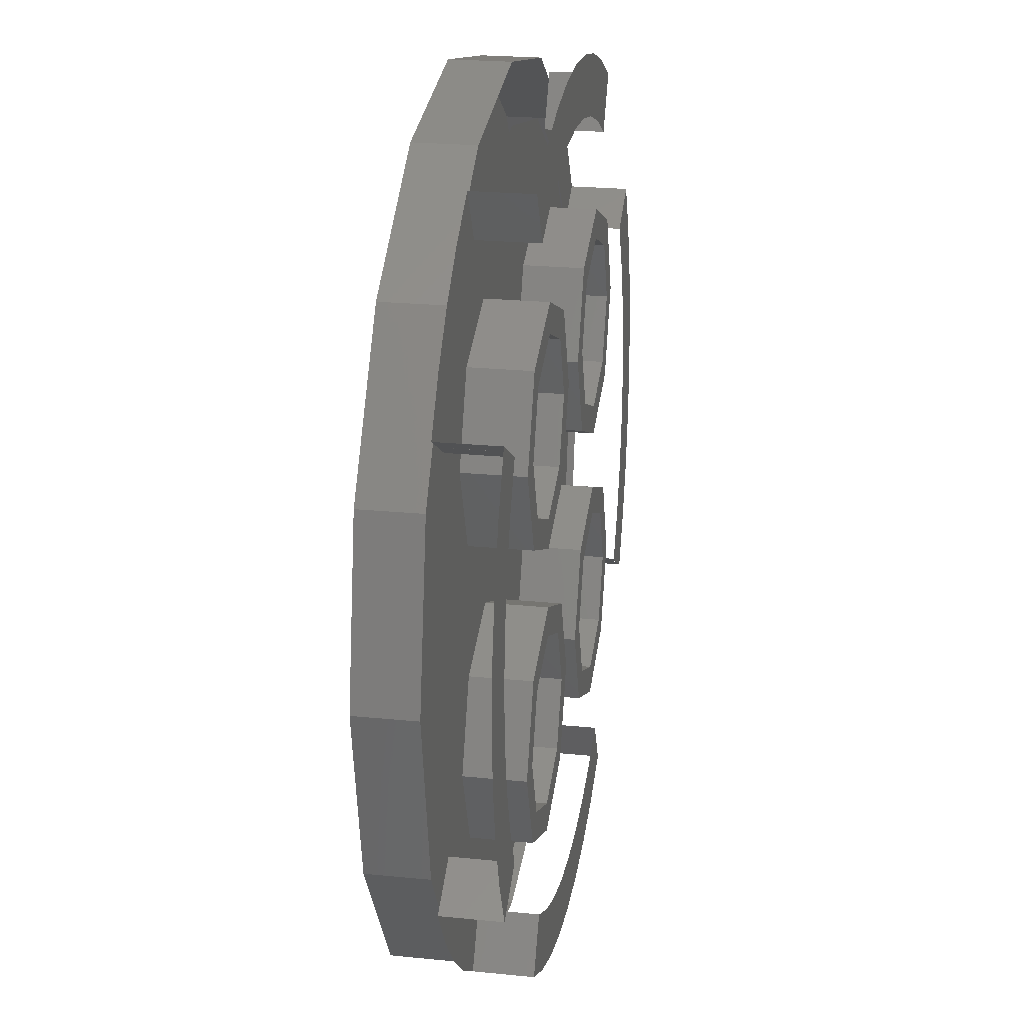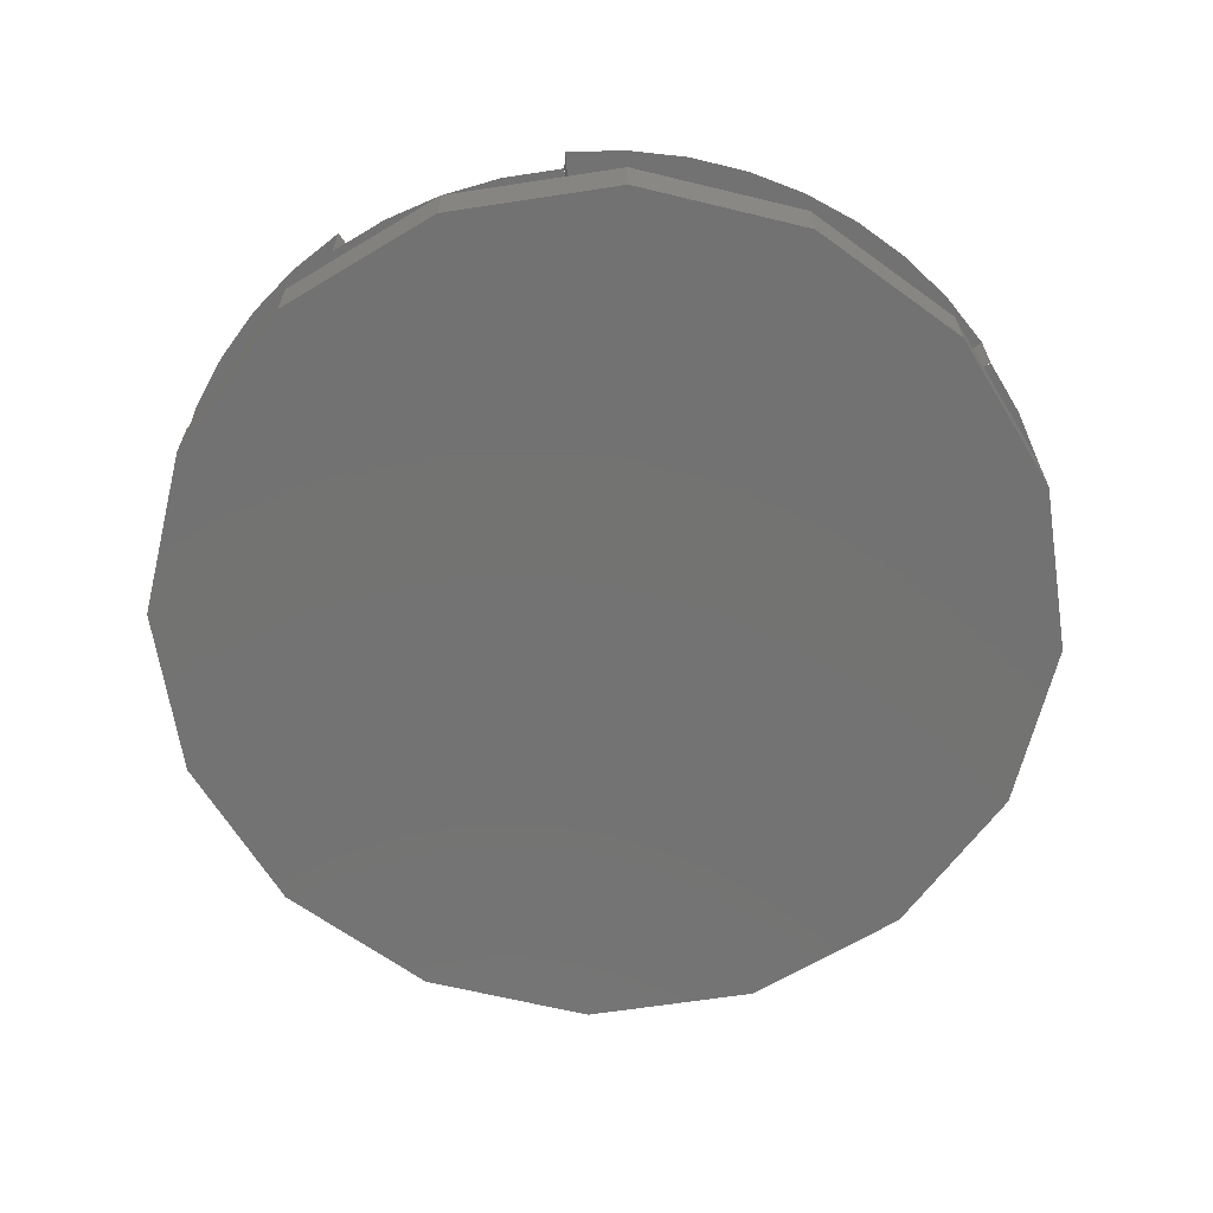
<metadata>
{"format":"stl","ext":"stl","renderer":"f3d","projection":"perspective","resolution":1024,"background":"white","views":[{"elev":23.0,"azim":99.7,"up":"+Z"},{"elev":-64.9,"azim":-115.0,"up":"+Y"}]}
</metadata>
<code>
# stl→obj: 451 verts, 594 faces
v 0.36 0 0.7212
v 0 0 1.2
v -1.2 0 0
v -0.00064 0 0.3606
v -0.3612 0 0
v -0.00064 0 -0.3606
v 0 0 -1.2
v 0.36 0 -0.7212
v 1.2 0 0
v 0.7206 0 -0.3606
v 0.7206 0 0.3606
v 1.081 0 0
v 0.12 0 0.12
v 0.12 0 -0.12
v 0.1528 0 -0.1136
v 0.1528 0 0.1136
v 0.1659 0 -0.1109
v 0.1659 0 0.1109
v 0.24 0 0
v 1.04 0.32 0
v 1.031 0.32 0.1357
v 1.11 0.32 0.1462
v 1.12 0.32 0
v 1.005 0.32 0.2692
v 1.082 0.32 0.2898
v 0.9608 0.32 0.398
v 1.035 0.32 0.4286
v 0.9006 0.32 0.52
v 0.9699 0.32 0.56
v 1.19 0.32 0.1566
v 1.2 0.32 0
v 1.159 0.32 0.3106
v 1.109 0.32 0.4592
v 1.039 0.32 0.6
v 0.1462 0.32 1.11
v 0.1357 0.32 1.031
v 0 0.32 1.04
v 0 0.32 1.12
v 0.2898 0.32 1.082
v 0.2692 0.32 1.005
v 0.4286 0.32 1.035
v 0.398 0.32 0.9608
v 0.56 0.32 0.9699
v 0.52 0.32 0.9006
v 0.1566 0.32 1.19
v 0 0.32 1.2
v 0.3106 0.32 1.159
v 0.4592 0.32 1.109
v 0.6 0.32 1.039
v 0.9007 0.16 0.52
v 0.8251 0.16 0.6331
v 0.8885 0.16 0.6818
v 0.97 0.16 0.56
v 0.7354 0.16 0.7354
v 0.792 0.16 0.7919
v 0.6331 0.16 0.8251
v 0.6818 0.16 0.8886
v 0.52 0.16 0.9006
v 0.56 0.16 0.9699
v 0.952 0.16 0.7304
v 1.039 0.16 0.6
v 0.8485 0.16 0.8485
v 0.7305 0.16 0.952
v 0.6 0.16 1.039
v 0 0.32 -1.04
v 0.1357 0.32 -1.031
v 0.1462 0.32 -1.11
v 0 0.32 -1.12
v 0.2692 0.32 -1.005
v 0.2898 0.32 -1.082
v 0.398 0.32 -0.9608
v 0.4286 0.32 -1.035
v 0.52 0.32 -0.9006
v 0.56 0.32 -0.9699
v 0.1566 0.32 -1.19
v 0 0.32 -1.2
v 0.3106 0.32 -1.159
v 0.4592 0.32 -1.109
v 0.6 0.32 -1.039
v 1.11 0.32 -0.1462
v 1.031 0.32 -0.1357
v 1.082 0.32 -0.2898
v 1.005 0.32 -0.2692
v 1.035 0.32 -0.4286
v 0.9608 0.32 -0.398
v 0.9699 0.32 -0.56
v 0.9006 0.32 -0.52
v 1.19 0.32 -0.1566
v 1.159 0.32 -0.3106
v 1.109 0.32 -0.4592
v 1.039 0.32 -0.6
v 0.52 0.16 -0.9007
v 0.6331 0.16 -0.8251
v 0.6818 0.16 -0.8885
v 0.56 0.16 -0.97
v 0.7354 0.16 -0.7354
v 0.7919 0.16 -0.792
v 0.8251 0.16 -0.6331
v 0.8886 0.16 -0.6818
v 0.9006 0.16 -0.52
v 0.9699 0.16 -0.56
v 0.7304 0.16 -0.952
v 0.6 0.16 -1.039
v 0.8485 0.16 -0.8485
v 0.952 0.16 -0.7305
v 1.039 0.16 -0.6
v -1.04 0.32 0
v -1.031 0.32 -0.1357
v -1.11 0.32 -0.1462
v -1.12 0.32 0
v -1.005 0.32 -0.2692
v -1.082 0.32 -0.2898
v -0.9608 0.32 -0.398
v -1.035 0.32 -0.4286
v -0.9006 0.32 -0.52
v -0.9699 0.32 -0.56
v -1.19 0.32 -0.1566
v -1.2 0.32 0
v -1.159 0.32 -0.3106
v -1.109 0.32 -0.4592
v -1.039 0.32 -0.6
v -0.1462 0.32 -1.11
v -0.1357 0.32 -1.031
v -0.2898 0.32 -1.082
v -0.2692 0.32 -1.005
v -0.4286 0.32 -1.035
v -0.398 0.32 -0.9608
v -0.56 0.32 -0.9699
v -0.52 0.32 -0.9006
v -0.1566 0.32 -1.19
v -0.3106 0.32 -1.159
v -0.4592 0.32 -1.109
v -0.6 0.32 -1.039
v -0.9007 0.16 -0.52
v -0.8251 0.16 -0.6331
v -0.8885 0.16 -0.6818
v -0.97 0.16 -0.56
v -0.7354 0.16 -0.7354
v -0.792 0.16 -0.7919
v -0.6331 0.16 -0.8251
v -0.6818 0.16 -0.8886
v -0.52 0.16 -0.9006
v -0.56 0.16 -0.9699
v -0.952 0.16 -0.7304
v -1.039 0.16 -0.6
v -0.8485 0.16 -0.8485
v -0.7305 0.16 -0.952
v -0.6 0.16 -1.039
v -0.1357 0.32 1.031
v -0.1462 0.32 1.11
v -0.2692 0.32 1.005
v -0.2898 0.32 1.082
v -0.398 0.32 0.9608
v -0.4286 0.32 1.035
v -0.52 0.32 0.9006
v -0.56 0.32 0.9699
v -0.1566 0.32 1.19
v -0.3106 0.32 1.159
v -0.4592 0.32 1.109
v -0.6 0.32 1.039
v -1.11 0.32 0.1462
v -1.031 0.32 0.1357
v -1.082 0.32 0.2898
v -1.005 0.32 0.2692
v -1.035 0.32 0.4286
v -0.9608 0.32 0.398
v -0.9699 0.32 0.56
v -0.9006 0.32 0.52
v -1.19 0.32 0.1566
v -1.159 0.32 0.3106
v -1.109 0.32 0.4592
v -1.039 0.32 0.6
v -0.52 0.16 0.9007
v -0.6331 0.16 0.8251
v -0.6818 0.16 0.8885
v -0.56 0.16 0.97
v -0.7354 0.16 0.7354
v -0.7919 0.16 0.792
v -0.8251 0.16 0.6331
v -0.8886 0.16 0.6818
v -0.9006 0.16 0.52
v -0.9699 0.16 0.56
v -0.7304 0.16 0.952
v -0.6 0.16 1.039
v -0.8485 0.16 0.8485
v -0.952 0.16 0.7305
v -1.039 0.16 0.6
v 0.1903 0 -0.1697
v 0.24 0 -0.12
v 0.5297 0 -0.1697
v 0.5297 0 0.1697
v 0.24 0 0.12
v 0.1903 0 0.1697
v 0.36 0 0.3394
v 0.87 0 0
v 0.36 0 0.51
v 0.36 0 -0.3394
v 0.36 0 -0.51
v 0.6994 0 0
v 0 0 0.12
v -0.15 0 0
v 0 0 0
v 0 0 -0.12
v -0.16 0.32 -0.4
v -0.08 0.32 -0.4
v -0.1737 0.32 -0.6263
v -0.2303 0.32 -0.5697
v -0.4 0.32 -0.72
v -0.4 0.32 -0.64
v -0.6263 0.32 -0.6263
v -0.5697 0.32 -0.5697
v -0.72 0.32 -0.4
v -0.64 0.32 -0.4
v -0.6263 0.32 -0.1737
v -0.5697 0.32 -0.2303
v -0.4 0.32 -0.08
v -0.4 0.32 -0.16
v -0.1737 0.32 -0.1737
v -0.2303 0.32 -0.2303
v -0.08 0.16 -0.4
v -0.1737 0.16 -0.6263
v -0.4 0.16 -0.72
v -0.6263 0.16 -0.6263
v -0.72 0.16 -0.4
v -0.6263 0.16 -0.1737
v -0.4 0.16 -0.08
v -0.1737 0.16 -0.1737
v -0.16 0.16 -0.4
v -0.2303 0.16 -0.5697
v -0.4 0.16 -0.64
v -0.5697 0.16 -0.5697
v -0.64 0.16 -0.4
v -0.5697 0.16 -0.2303
v -0.4 0.16 -0.16
v -0.2303 0.16 -0.2303
v 0.64 0.32 -0.4
v 0.72 0.32 -0.4
v 0.6263 0.32 -0.6263
v 0.5697 0.32 -0.5697
v 0.4 0.32 -0.72
v 0.4 0.32 -0.64
v 0.1737 0.32 -0.6263
v 0.2303 0.32 -0.5697
v 0.08 0.32 -0.4
v 0.16 0.32 -0.4
v 0.1737 0.32 -0.1737
v 0.2303 0.32 -0.2303
v 0.4 0.32 -0.08
v 0.4 0.32 -0.16
v 0.6263 0.32 -0.1737
v 0.5697 0.32 -0.2303
v 0.72 0.16 -0.4
v 0.6263 0.16 -0.6263
v 0.4 0.16 -0.72
v 0.1737 0.16 -0.6263
v 0.08 0.16 -0.4
v 0.1737 0.16 -0.1737
v 0.4 0.16 -0.08
v 0.6263 0.16 -0.1737
v 0.64 0.16 -0.4
v 0.5697 0.16 -0.5697
v 0.4 0.16 -0.64
v 0.2303 0.16 -0.5697
v 0.16 0.16 -0.4
v 0.2303 0.16 -0.2303
v 0.4 0.16 -0.16
v 0.5697 0.16 -0.2303
v -0.16 0.32 0.4
v -0.08 0.32 0.4
v -0.1737 0.32 0.1737
v -0.2303 0.32 0.2303
v -0.4 0.32 0.08
v -0.4 0.32 0.16
v -0.6263 0.32 0.1737
v -0.5697 0.32 0.2303
v -0.72 0.32 0.4
v -0.64 0.32 0.4
v -0.6263 0.32 0.6263
v -0.5697 0.32 0.5697
v -0.4 0.32 0.72
v -0.4 0.32 0.64
v -0.1737 0.32 0.6263
v -0.2303 0.32 0.5697
v -0.08 0.16 0.4
v -0.1737 0.16 0.1737
v -0.4 0.16 0.08
v -0.6263 0.16 0.1737
v -0.72 0.16 0.4
v -0.6263 0.16 0.6263
v -0.4 0.16 0.72
v -0.1737 0.16 0.6263
v -0.16 0.16 0.4
v -0.2303 0.16 0.2303
v -0.4 0.16 0.16
v -0.5697 0.16 0.2303
v -0.64 0.16 0.4
v -0.5697 0.16 0.5697
v -0.4 0.16 0.64
v -0.2303 0.16 0.5697
v 0.64 0.32 0.4
v 0.72 0.32 0.4
v 0.6263 0.32 0.1737
v 0.5697 0.32 0.2303
v 0.4 0.32 0.08
v 0.4 0.32 0.16
v 0.1737 0.32 0.1737
v 0.2303 0.32 0.2303
v 0.08 0.32 0.4
v 0.16 0.32 0.4
v 0.1737 0.32 0.6263
v 0.2303 0.32 0.5697
v 0.4 0.32 0.72
v 0.4 0.32 0.64
v 0.6263 0.32 0.6263
v 0.5697 0.32 0.5697
v 0.72 0.16 0.4
v 0.6263 0.16 0.1737
v 0.4 0.16 0.08
v 0.1737 0.16 0.1737
v 0.08 0.16 0.4
v 0.1737 0.16 0.6263
v 0.4 0.16 0.72
v 0.6263 0.16 0.6263
v 0.64 0.16 0.4
v 0.5697 0.16 0.2303
v 0.4 0.16 0.16
v 0.2303 0.16 0.2303
v 0.16 0.16 0.4
v 0.2303 0.16 0.5697
v 0.4 0.16 0.64
v 0.5697 0.16 0.5697
v 1.04 0.16 0
v 0.9608 0.16 -0.398
v 0 0.16 0
v 0.398 0.16 -0.9608
v 0 0.16 -1.04
v -0.398 0.16 -0.9608
v -0.9608 0.16 -0.398
v -1.04 0.16 -0
v -0.9608 0.16 0.398
v -0.398 0.16 0.9608
v -0 0.16 1.04
v 0.398 0.16 0.9608
v 0.9608 0.16 0.398
v 1.2 0.16 0
v 1.109 0.16 0.4592
v 1.109 0 0.4592
v 0.8485 0 0.8485
v 0.4592 0.16 1.109
v 0.4592 0 1.109
v -0 0.16 1.2
v -0 0 1.2
v 0.9698 0.32 0.56
v 0.9698 0.16 0.56
v 0.9005 0.16 0.52
v 0.9701 0.16 0.56
v 0.9701 0.32 0.56
v 0.9005 0.32 0.52
v 0.56 0.16 0.9698
v 0.56 0.32 0.9698
v 0.52 0.32 0.9005
v 0.56 0.32 0.9701
v 0.56 0.16 0.9701
v 0.52 0.16 0.9005
v 0 0.16 -1.2
v 0.4592 0.16 -1.109
v 0.4592 0 -1.109
v 0.8485 0 -0.8485
v 1.109 0.16 -0.4592
v 1.109 0 -0.4592
v 0.56 0.32 -0.9698
v 0.56 0.16 -0.9698
v 0.52 0.16 -0.9005
v 0.56 0.16 -0.9701
v 0.56 0.32 -0.9701
v 0.52 0.32 -0.9005
v 0.9698 0.16 -0.56
v 0.9698 0.32 -0.56
v 0.9005 0.32 -0.52
v 0.9701 0.32 -0.56
v 0.9701 0.16 -0.56
v 0.9005 0.16 -0.52
v -1.2 0.16 0
v -1.109 0.16 -0.4592
v -1.109 0 -0.4592
v -0.8485 0 -0.8485
v -0.4592 0.16 -1.109
v -0.4592 0 -1.109
v -0.9698 0.32 -0.56
v -0.9698 0.16 -0.56
v -0.9005 0.16 -0.52
v -0.9701 0.16 -0.56
v -0.9701 0.32 -0.56
v -0.9005 0.32 -0.52
v -0.56 0.16 -0.9698
v -0.56 0.32 -0.9698
v -0.52 0.32 -0.9005
v -0.56 0.32 -0.9701
v -0.56 0.16 -0.9701
v -0.52 0.16 -0.9005
v 0 0.16 1.2
v -0.4592 0.16 1.109
v -0.4592 0 1.109
v -0.8485 0 0.8485
v -1.109 0.16 0.4592
v -1.109 0 0.4592
v -1.2 0.16 -0
v -1.2 0 -0
v -0.56 0.32 0.9698
v -0.56 0.16 0.9698
v -0.52 0.16 0.9005
v -0.56 0.16 0.9701
v -0.56 0.32 0.9701
v -0.52 0.32 0.9005
v -0.9698 0.16 0.56
v -0.9698 0.32 0.56
v -0.9005 0.32 0.52
v -0.9701 0.32 0.56
v -0.9701 0.16 0.56
v -0.9005 0.16 0.52
v -0 0 -1.2
v -0.000624 0 0.3606
v 0.1648 0 0.4712
v 0.5552 0 0.4712
v -0.000624 0 -0.3606
v -0.1112 0 -0.1952
v -0.1112 0 0.1952
v 0.5552 0 -0.4712
v 0.1648 0 -0.4712
v 0.8312 0 0.1952
v 0.8312 0 -0.1952
v 0.5817 0 -0.09184
v 0.6 0 0
v 0.5817 0 0.09184
v 0.2682 0 -0.2217
v 0.36 0 -0.24
v 0.4518 0 -0.2217
v 0.4518 0 0.2217
v 0.36 0 0.24
v 0.2682 0 0.2217
v 0.2309 0 -0.04592
v 0.2049 0 -0.08485
v 0.2049 0 0.08485
v 0.2309 0 0.04592
v 0.07408 0 0.1109
v 0.03515 0 0.08485
v 0.009134 0 0.04592
v 0 0 -0
v 0.009134 0 -0.04592
v 0.03515 0 -0.08485
v 0.07408 0 -0.1109
f 1 2 3
f 3 4 1
f 5 4 3
f 5 3 6
f 6 3 7
f 7 8 6
f 8 7 9
f 9 10 8
f 11 9 2
f 2 1 11
f 11 12 9
f 9 12 10
f 13 14 15
f 15 16 13
f 15 17 18
f 18 16 15
f 19 18 17
f 20 21 22
f 22 23 20
f 21 24 25
f 25 22 21
f 24 26 27
f 27 25 24
f 26 28 29
f 29 27 26
f 23 22 30
f 30 31 23
f 22 25 32
f 32 30 22
f 25 27 33
f 33 32 25
f 27 29 34
f 34 33 27
f 35 36 37
f 37 38 35
f 39 40 36
f 36 35 39
f 41 42 40
f 40 39 41
f 43 44 42
f 42 41 43
f 45 35 38
f 38 46 45
f 47 39 35
f 35 45 47
f 48 41 39
f 39 47 48
f 49 43 41
f 41 48 49
f 50 51 52
f 52 53 50
f 51 54 55
f 55 52 51
f 54 56 57
f 57 55 54
f 56 58 59
f 59 57 56
f 53 52 60
f 60 61 53
f 52 55 62
f 62 60 52
f 55 57 63
f 63 62 55
f 57 59 64
f 64 63 57
f 65 66 67
f 67 68 65
f 66 69 70
f 70 67 66
f 69 71 72
f 72 70 69
f 71 73 74
f 74 72 71
f 68 67 75
f 75 76 68
f 67 70 77
f 77 75 67
f 70 72 78
f 78 77 70
f 72 74 79
f 79 78 72
f 80 81 20
f 20 23 80
f 82 83 81
f 81 80 82
f 84 85 83
f 83 82 84
f 86 87 85
f 85 84 86
f 88 80 23
f 23 31 88
f 89 82 80
f 80 88 89
f 90 84 82
f 82 89 90
f 91 86 84
f 84 90 91
f 92 93 94
f 94 95 92
f 93 96 97
f 97 94 93
f 96 98 99
f 99 97 96
f 98 100 101
f 101 99 98
f 95 94 102
f 102 103 95
f 94 97 104
f 104 102 94
f 97 99 105
f 105 104 97
f 99 101 106
f 106 105 99
f 107 108 109
f 109 110 107
f 108 111 112
f 112 109 108
f 111 113 114
f 114 112 111
f 113 115 116
f 116 114 113
f 110 109 117
f 117 118 110
f 109 112 119
f 119 117 109
f 112 114 120
f 120 119 112
f 114 116 121
f 121 120 114
f 122 123 65
f 65 68 122
f 124 125 123
f 123 122 124
f 126 127 125
f 125 124 126
f 128 129 127
f 127 126 128
f 130 122 68
f 68 76 130
f 131 124 122
f 122 130 131
f 132 126 124
f 124 131 132
f 133 128 126
f 126 132 133
f 134 135 136
f 136 137 134
f 135 138 139
f 139 136 135
f 138 140 141
f 141 139 138
f 140 142 143
f 143 141 140
f 137 136 144
f 144 145 137
f 136 139 146
f 146 144 136
f 139 141 147
f 147 146 139
f 141 143 148
f 148 147 141
f 37 149 150
f 150 38 37
f 149 151 152
f 152 150 149
f 151 153 154
f 154 152 151
f 153 155 156
f 156 154 153
f 38 150 157
f 157 46 38
f 150 152 158
f 158 157 150
f 152 154 159
f 159 158 152
f 154 156 160
f 160 159 154
f 161 162 107
f 107 110 161
f 163 164 162
f 162 161 163
f 165 166 164
f 164 163 165
f 167 168 166
f 166 165 167
f 169 161 110
f 110 118 169
f 170 163 161
f 161 169 170
f 171 165 163
f 163 170 171
f 172 167 165
f 165 171 172
f 173 174 175
f 175 176 173
f 174 177 178
f 178 175 174
f 177 179 180
f 180 178 177
f 179 181 182
f 182 180 179
f 176 175 183
f 183 184 176
f 175 178 185
f 185 183 175
f 178 180 186
f 186 185 178
f 180 182 187
f 187 186 180
f 17 15 188
f 17 188 189
f 189 188 190
f 189 190 19
f 19 190 191
f 19 191 192
f 192 191 193
f 192 193 18
f 18 193 16
f 194 191 195
f 195 196 194
f 190 197 198
f 198 195 190
f 191 199 195
f 199 190 195
f 193 194 196
f 196 13 193
f 13 196 200
f 200 196 201
f 200 201 202
f 202 201 203
f 203 201 198
f 14 203 198
f 198 188 14
f 188 198 197
f 13 16 193
f 15 14 188
f 204 205 206
f 204 206 207
f 207 206 208
f 207 208 209
f 209 208 210
f 209 210 211
f 211 210 212
f 211 212 213
f 213 212 214
f 213 214 215
f 215 214 216
f 215 216 217
f 217 216 218
f 217 218 219
f 219 218 205
f 219 205 204
f 205 220 221
f 205 221 206
f 206 221 222
f 206 222 208
f 208 222 223
f 208 223 210
f 210 223 224
f 210 224 212
f 212 224 225
f 212 225 214
f 214 225 226
f 214 226 216
f 216 226 227
f 216 227 218
f 218 227 220
f 218 220 205
f 228 204 207
f 228 207 229
f 229 207 209
f 229 209 230
f 230 209 211
f 230 211 231
f 231 211 213
f 231 213 232
f 232 213 215
f 232 215 233
f 233 215 217
f 233 217 234
f 234 217 219
f 234 219 235
f 235 219 204
f 235 204 228
f 236 237 238
f 236 238 239
f 239 238 240
f 239 240 241
f 241 240 242
f 241 242 243
f 243 242 244
f 243 244 245
f 245 244 246
f 245 246 247
f 247 246 248
f 247 248 249
f 249 248 250
f 249 250 251
f 251 250 237
f 251 237 236
f 237 252 253
f 237 253 238
f 238 253 254
f 238 254 240
f 240 254 255
f 240 255 242
f 242 255 256
f 242 256 244
f 244 256 257
f 244 257 246
f 246 257 258
f 246 258 248
f 248 258 259
f 248 259 250
f 250 259 252
f 250 252 237
f 260 236 239
f 260 239 261
f 261 239 241
f 261 241 262
f 262 241 243
f 262 243 263
f 263 243 245
f 263 245 264
f 264 245 247
f 264 247 265
f 265 247 249
f 265 249 266
f 266 249 251
f 266 251 267
f 267 251 236
f 267 236 260
f 268 269 270
f 268 270 271
f 271 270 272
f 271 272 273
f 273 272 274
f 273 274 275
f 275 274 276
f 275 276 277
f 277 276 278
f 277 278 279
f 279 278 280
f 279 280 281
f 281 280 282
f 281 282 283
f 283 282 269
f 283 269 268
f 269 284 285
f 269 285 270
f 270 285 286
f 270 286 272
f 272 286 287
f 272 287 274
f 274 287 288
f 274 288 276
f 276 288 289
f 276 289 278
f 278 289 290
f 278 290 280
f 280 290 291
f 280 291 282
f 282 291 284
f 282 284 269
f 292 268 271
f 292 271 293
f 293 271 273
f 293 273 294
f 294 273 275
f 294 275 295
f 295 275 277
f 295 277 296
f 296 277 279
f 296 279 297
f 297 279 281
f 297 281 298
f 298 281 283
f 298 283 299
f 299 283 268
f 299 268 292
f 300 301 302
f 300 302 303
f 303 302 304
f 303 304 305
f 305 304 306
f 305 306 307
f 307 306 308
f 307 308 309
f 309 308 310
f 309 310 311
f 311 310 312
f 311 312 313
f 313 312 314
f 313 314 315
f 315 314 301
f 315 301 300
f 301 316 317
f 301 317 302
f 302 317 318
f 302 318 304
f 304 318 319
f 304 319 306
f 306 319 320
f 306 320 308
f 308 320 321
f 308 321 310
f 310 321 322
f 310 322 312
f 312 322 323
f 312 323 314
f 314 323 316
f 314 316 301
f 324 300 303
f 324 303 325
f 325 303 305
f 325 305 326
f 326 305 307
f 326 307 327
f 327 307 309
f 327 309 328
f 328 309 311
f 328 311 329
f 329 311 313
f 329 313 330
f 330 313 315
f 330 315 331
f 331 315 300
f 331 300 324
f 332 333 334
f 333 96 334
f 96 335 334
f 335 336 334
f 336 337 334
f 337 138 334
f 138 338 334
f 338 339 334
f 339 340 334
f 340 177 334
f 177 341 334
f 341 342 334
f 342 343 334
f 343 54 334
f 54 344 334
f 344 332 334
f 9 345 346
f 9 346 347
f 347 346 62
f 347 62 348
f 348 62 349
f 348 349 350
f 350 349 351
f 350 351 352
f 34 353 354
f 34 354 61
f 355 356 357
f 355 357 358
f 64 359 360
f 64 360 49
f 361 362 363
f 361 363 364
f 7 365 366
f 7 366 367
f 367 366 104
f 367 104 368
f 368 104 369
f 368 369 370
f 370 369 345
f 370 345 9
f 79 371 372
f 79 372 103
f 373 374 375
f 373 375 376
f 106 377 378
f 106 378 91
f 379 380 381
f 379 381 382
f 3 383 384
f 3 384 385
f 385 384 146
f 385 146 386
f 386 146 387
f 386 387 388
f 388 387 365
f 388 365 7
f 121 389 390
f 121 390 145
f 391 392 393
f 391 393 394
f 148 395 396
f 148 396 133
f 397 398 399
f 397 399 400
f 2 401 402
f 2 402 403
f 403 402 185
f 403 185 404
f 404 185 405
f 404 405 406
f 406 405 407
f 406 407 408
f 160 409 410
f 160 410 184
f 411 412 413
f 411 413 414
f 187 415 416
f 187 416 172
f 417 418 419
f 417 419 420
f 9 347 348
f 9 348 350
f 9 350 352
f 421 367 9
f 367 368 9
f 368 370 9
f 2 403 3
f 403 404 3
f 404 406 3
f 3 385 386
f 3 386 388
f 3 388 7
f 1 422 423
f 1 423 196
f 1 196 424
f 1 424 11
f 5 425 426
f 5 426 201
f 5 201 427
f 5 427 422
f 8 10 428
f 8 428 198
f 8 198 429
f 8 429 425
f 12 11 430
f 12 430 195
f 12 195 431
f 12 431 10
f 190 432 433
f 190 433 434
f 190 434 191
f 188 435 436
f 188 436 437
f 188 437 190
f 191 438 439
f 191 439 440
f 191 440 193
f 19 441 189
f 441 442 189
f 442 17 189
f 192 18 443
f 192 443 444
f 192 444 19
f 13 445 446
f 13 446 447
f 13 447 448
f 13 448 449
f 13 449 450
f 13 450 451
f 13 451 14
f 19 444 443
f 19 443 18
f 17 442 19
f 442 441 19
f 195 430 11
f 195 11 424
f 195 424 196
f 198 428 195
f 428 10 195
f 10 431 195
f 196 423 201
f 423 422 201
f 422 427 201
f 201 426 425
f 201 425 429
f 201 429 198
f 197 190 437
f 197 437 436
f 197 436 435
f 197 435 188
f 194 193 440
f 194 440 439
f 194 439 438
f 194 438 191
f 191 434 199
f 434 433 199
f 433 432 199
f 432 190 199
f 200 448 447
f 200 447 446
f 200 446 445
f 200 445 13
f 203 14 451
f 203 451 450
f 203 450 449
f 203 449 448

</code>
